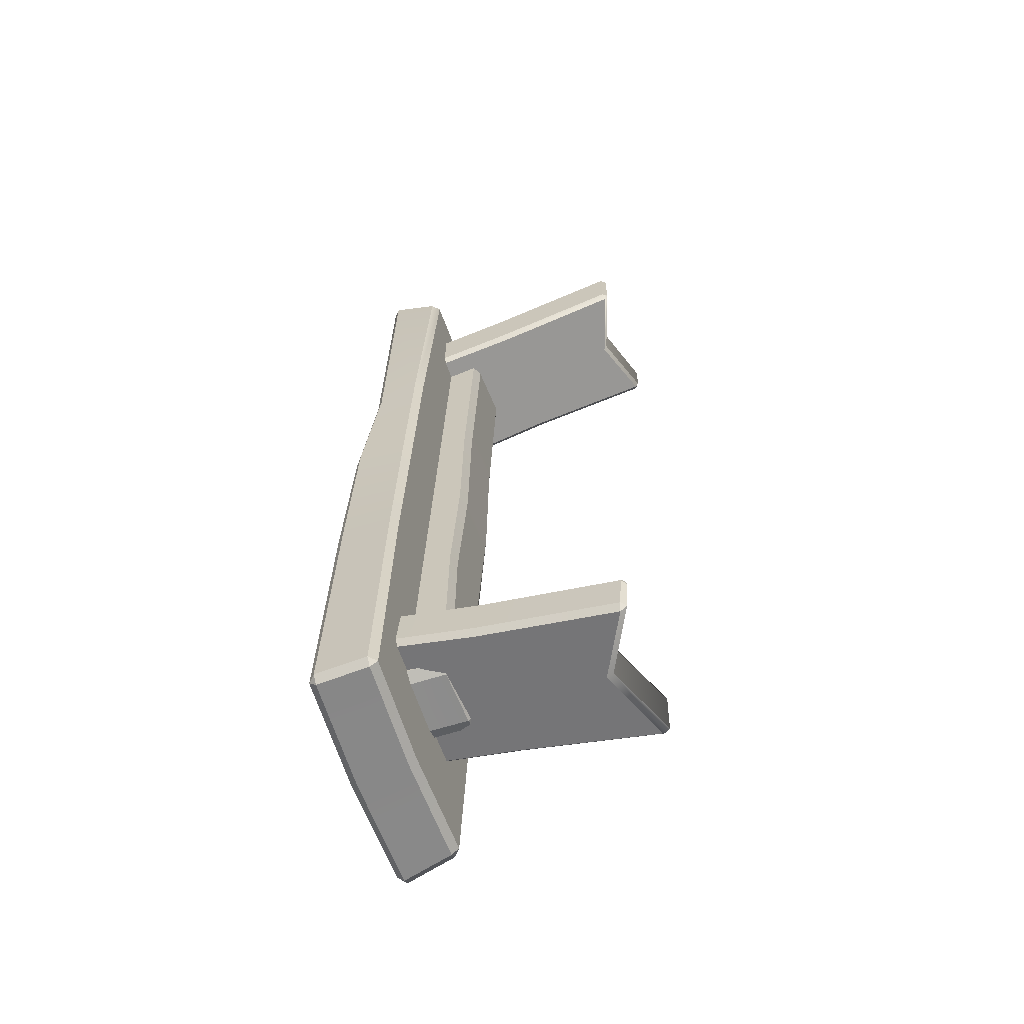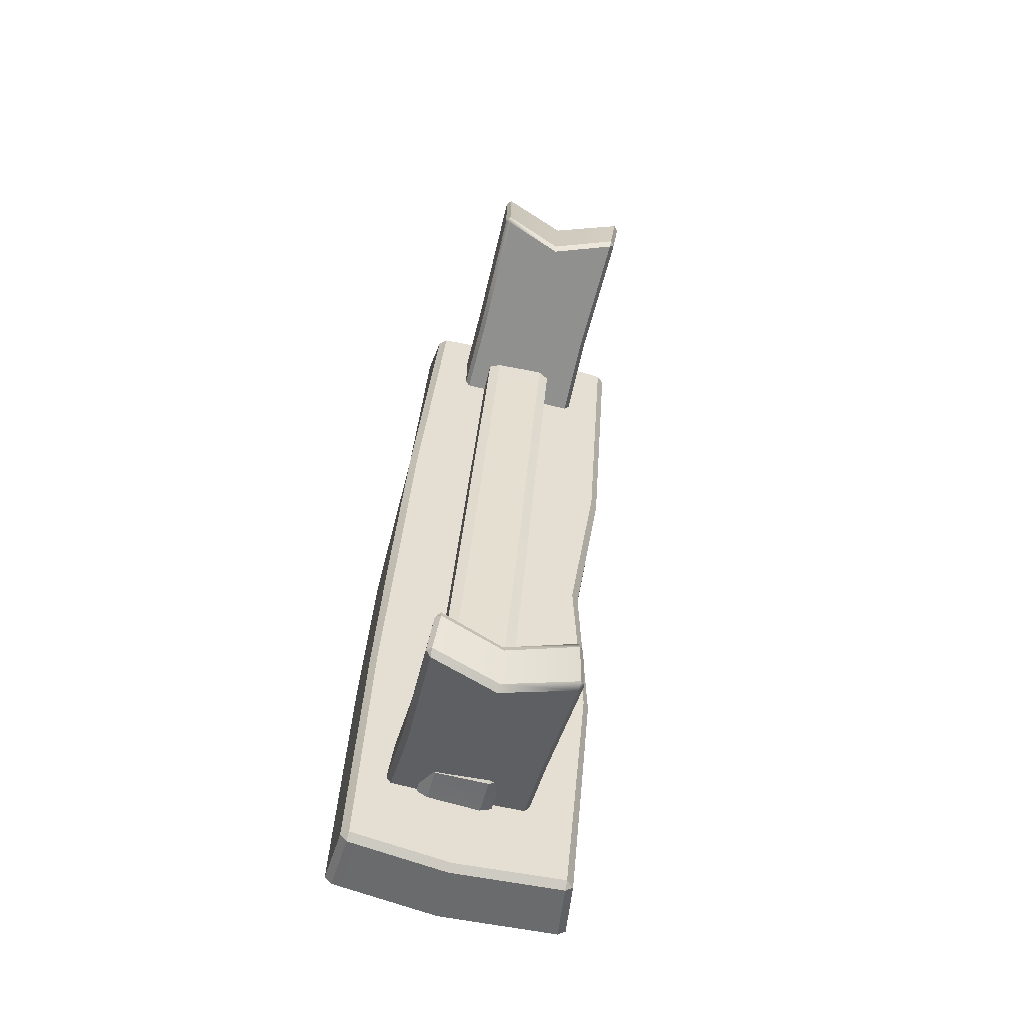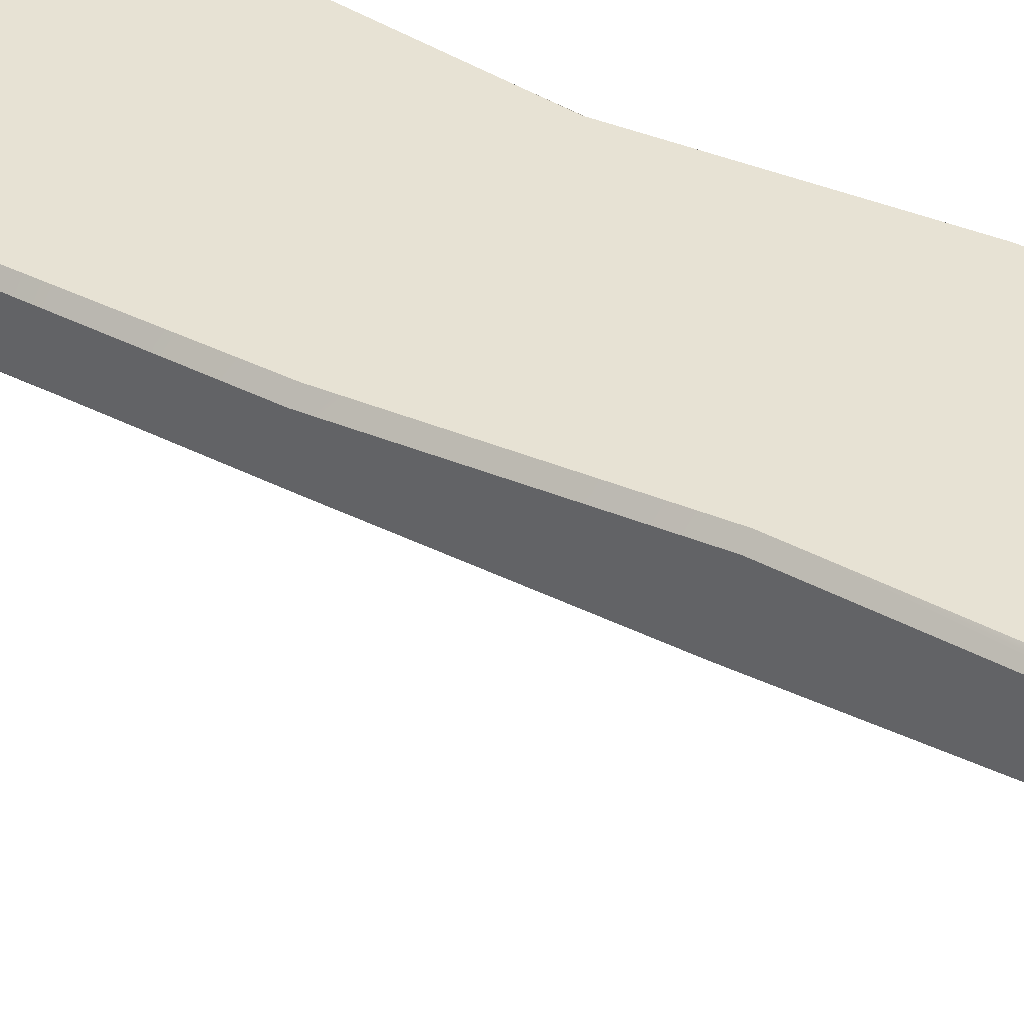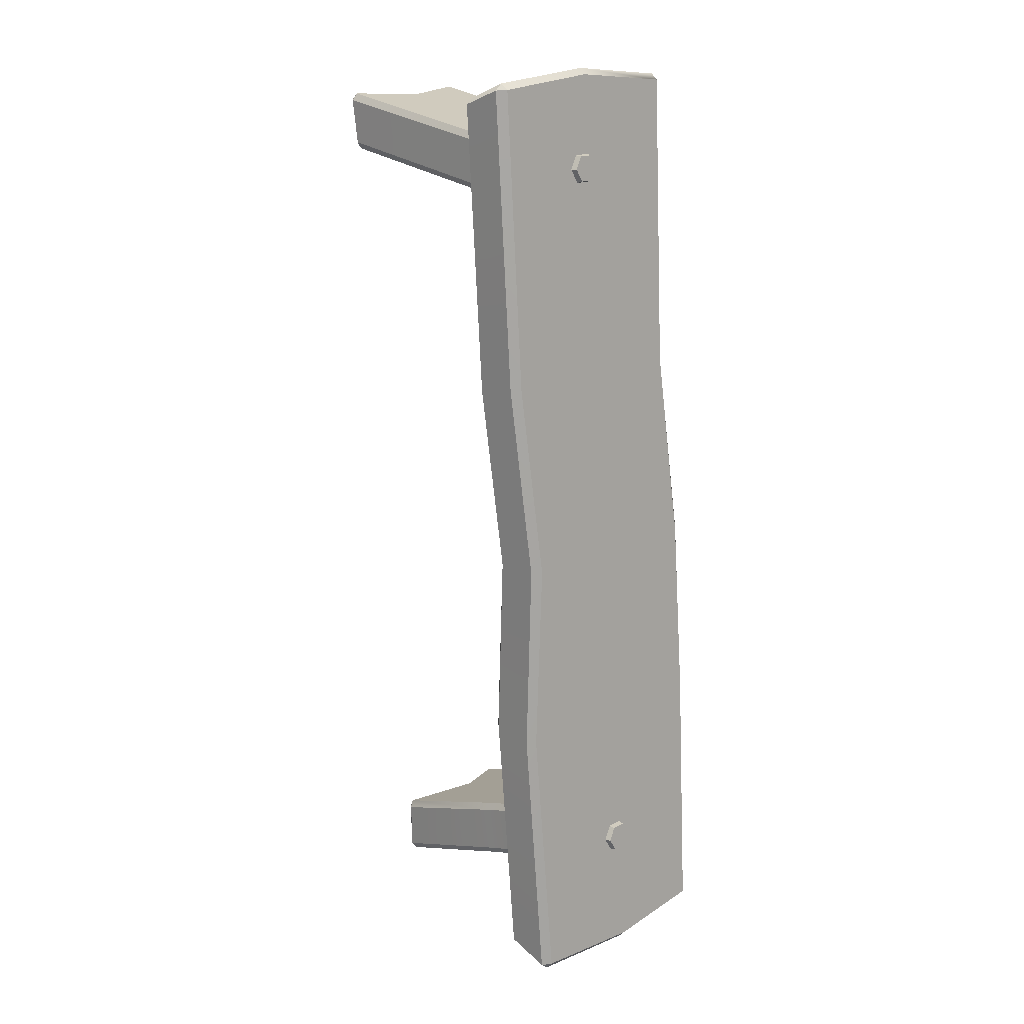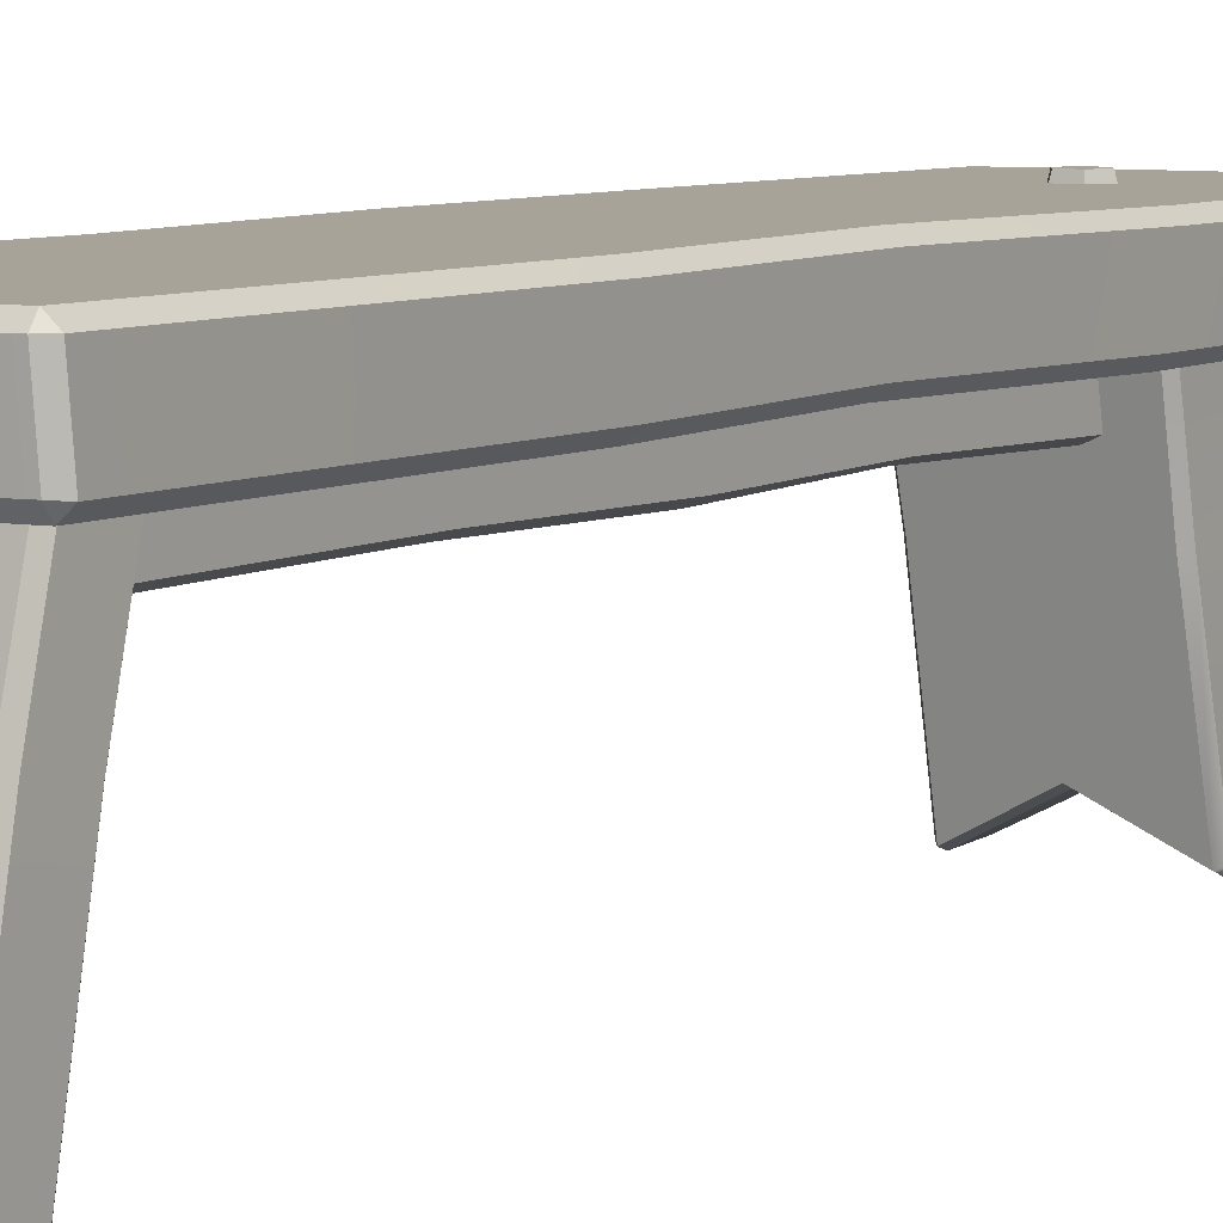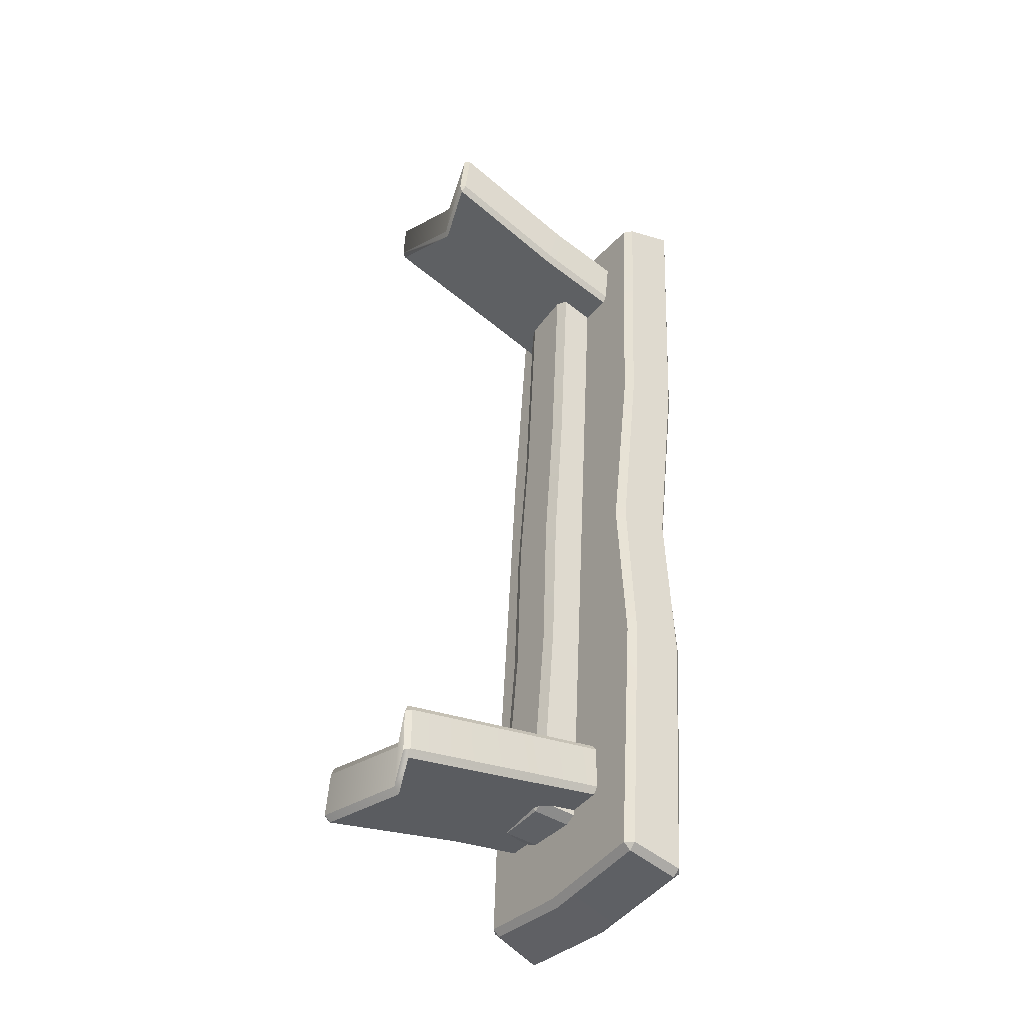
<metadata>
{"format":"obj","ext":"obj","renderer":"f3d","projection":"perspective","resolution":1024,"background":"white","views":[{"elev":-59.6,"azim":-71.0,"up":"+Z"},{"elev":-52.8,"azim":-13.4,"up":"+Z"},{"elev":40.0,"azim":-53.9,"up":"+Y"},{"elev":11.3,"azim":135.3,"up":"+Z"},{"elev":6.9,"azim":36.7,"up":"+Y"},{"elev":-46.1,"azim":54.5,"up":"+Z"}]}
</metadata>
<code>
g default
v 0.1938 -0.05547 2.996
v 0.2302 0.01903 3.455
v -0.3547 0.9293 2.87
v -0.3194 0.9677 2.872
v -0.3229 0.9377 2.813
v -0.3053 0.9432 3.286
v -0.3104 0.9914 3.238
v -0.3473 0.9522 3.235
v 0.7271 0.9712 2.789
v 0.7631 0.9359 2.78
v 0.7204 0.9382 2.73
v 0.7844 0.9445 3.198
v 0.8202 0.9586 3.143
v 0.7826 0.9955 3.151
v 0.7925 -1.125 3.264
v 0.7539 -1.161 3.28
v 0.7484 -1.137 3.214
v 0.8107 -1.104 3.682
v 0.8108 -1.156 3.637
v 0.8481 -1.118 3.625
v -0.2875 -1.151 3.357
v -0.322 -1.108 3.351
v -0.2873 -1.126 3.295
v -0.271 -1.093 3.766
v -0.316 -1.102 3.715
v -0.2799 -1.145 3.721
v 0.1726 1.007 2.839
v 0.1716 0.9775 2.779
v 0.2111 0.9826 3.25
v 0.2034 1.03 3.202
v 0.228 -0.9503 3.216
v 0.2253 -0.9748 3.278
v 0.2559 -0.9679 3.641
v 0.2674 -0.9171 3.686
v -0.33 -0.04445 3.091
v -0.2941 -0.05309 3.034
v -0.3257 0.01365 3.445
v -0.2794 0.0216 3.495
v 0.8039 0.003735 3.356
v 0.7662 0.01239 3.413
v 0.7515 -0.05415 3.006
v 0.707 -0.06211 2.955
v -0.5295 0.7002 -3.013
v -0.5332 0.6647 -3.054
v -0.6205 0.6634 -3.005
v -0.01955 0.684 -3.07
v -0.1139 0.6852 -3.105
v -0.1106 0.7223 -3.063
v -0.5345 0.3333 -3.058
v -0.5327 0.2962 -3.02
v -0.6205 0.3353 -3.006
v -0.01965 0.3086 -3.072
v -0.1098 0.2678 -3.07
v -0.1129 0.3066 -3.109
v -0.04181 0.3278 3.072
v -0.03135 0.368 3.113
v -0.1329 0.3684 3.079
v 0.4705 0.3432 3.044
v 0.3828 0.3395 3.093
v 0.3795 0.3008 3.052
v -0.03861 0.6938 3.101
v -0.04137 0.7282 3.054
v -0.1338 0.6886 3.066
v 0.4695 0.7102 3.032
v 0.3772 0.7516 3.035
v 0.3809 0.7156 3.081
v -0.3933 0.3418 -1.313
v -0.4843 0.3751 -1.306
v 0.02567 0.3126 -1.363
v 0.1167 0.3474 -1.371
v -0.1982 0.7526 1.121
v -0.2891 0.7137 1.129
v 0.2233 0.6945 1.103
v 0.3144 0.654 1.096
v 0.2242 0.3101 1.114
v 0.3152 0.351 1.106
v -0.1973 0.3379 1.132
v -0.2883 0.377 1.139
v -0.2995 0.7484 -0.1428
v -0.3904 0.7074 -0.1352
v 0.1207 0.7726 -0.1769
v 0.2118 0.7299 -0.1838
v 0.1216 0.2873 -0.1664
v 0.2126 0.33 -0.1741
v -0.2986 0.3119 -0.1324
v -0.3897 0.3528 -0.1254
v -0.3941 0.7369 -1.323
v -0.485 0.7036 -1.315
v 0.02491 0.7607 -1.373
v 0.1159 0.7259 -1.38
v -0.1795 1.114 -1.644
v -0.1769 0.6156 -1.588
v -0.1207 0.6156 -0.1818
v 0.1066 0.6156 1.31
v 0.1146 1.114 1.359
v -0.1217 1.114 -0.1865
v -1.176 0.6739 -3.534
v -1.123 0.6737 -3.588
v -1.117 0.6156 -3.539
v -1.158 1.114 -3.638
v -1.164 1.055 -3.689
v -1.22 1.055 -3.634
v 0.5778 0.673 -3.729
v 0.6408 0.6722 -3.688
v 0.579 0.6156 -3.675
v 0.6134 1.114 -3.782
v 0.6779 1.056 -3.794
v 0.6122 1.056 -3.837
v 1.17 0.6739 3.551
v 1.11 0.6785 3.605
v 1.105 0.6156 3.555
v 1.153 1.114 3.651
v 1.163 1.055 3.701
v 1.221 1.055 3.646
v -0.5839 0.6745 3.725
v -0.6434 0.6751 3.675
v -0.5796 0.6156 3.675
v -0.6062 1.114 3.777
v -0.6727 1.055 3.777
v -0.6108 1.055 3.828
v -0.3307 0.6739 -3.736
v -0.3208 0.6156 -3.687
v -0.3262 1.114 -3.791
v -0.3365 1.055 -3.841
v 0.8291 0.6739 -1.664
v 0.7759 0.6156 -1.66
v 0.8712 1.055 -1.723
v 0.8156 1.114 -1.719
v 0.2701 0.6156 3.694
v 0.2618 0.6739 3.745
v 0.2723 1.055 3.846
v 0.281 1.114 3.795
v -0.8662 0.6739 1.382
v -0.8042 0.6156 1.377
v -0.7696 1.055 1.423
v -0.7048 1.114 1.418
v 1.061 1.055 1.29
v 0.9955 1.114 1.294
v 1.013 0.6739 1.244
v 0.95 0.6156 1.249
v -0.9798 0.6739 -0.1196
v -0.9144 0.6156 -0.1244
v -1.019 1.055 -0.1214
v -0.9507 1.114 -0.1264
v 0.8185 1.055 -0.2559
v 0.7502 1.114 -0.2509
v 0.7796 0.6739 -0.2481
v 0.7142 0.6156 -0.2433
v -1.074 0.6739 -1.523
v -1.021 0.6156 -1.527
v -1.116 1.055 -1.575
v -1.061 1.114 -1.579
v 0.3565 1.101 2.931
v 0.2251 1.101 2.941
v 0.1685 1.101 3.06
v 0.2433 1.101 3.169
v 0.3747 1.101 3.158
v 0.4313 1.101 3.039
v 0.3497 1.161 2.945
v 0.234 1.161 2.954
v 0.1842 1.161 3.059
v 0.2501 1.161 3.155
v 0.3658 1.161 3.145
v 0.4156 1.161 3.041
v 0.2999 1.161 3.05
v -0.248 -0.05547 -2.677
v -0.278 0.01903 -3.137
v 0.2989 0.9293 -2.541
v 0.2636 0.9677 -2.544
v 0.2663 0.9377 -2.485
v 0.2554 0.9432 -2.957
v 0.2597 0.9914 -2.909
v 0.2967 0.9522 -2.906
v -0.7844 0.9712 -2.481
v -0.8205 0.9359 -2.473
v -0.7786 0.9382 -2.422
v -0.8359 0.9445 -2.892
v -0.8726 0.9586 -2.837
v -0.8348 0.9955 -2.845
v -0.8431 -1.125 -2.958
v -0.8043 -1.161 -2.972
v -0.7997 -1.137 -2.907
v -0.8555 -1.104 -3.375
v -0.8561 -1.156 -3.33
v -0.8936 -1.118 -3.32
v 0.2385 -1.151 -3.029
v 0.273 -1.108 -3.023
v 0.2375 -1.126 -2.967
v 0.2278 -1.093 -3.438
v 0.272 -1.102 -3.386
v 0.2361 -1.145 -3.393
v -0.2291 1.007 -2.52
v -0.2289 0.9775 -2.461
v -0.2617 0.9826 -2.932
v -0.2547 1.03 -2.884
v -0.2751 -0.8669 -2.857
v -0.2716 -0.8914 -2.918
v -0.297 -0.8845 -3.282
v -0.3079 -0.8337 -3.327
v 0.2773 -0.04445 -2.763
v 0.2406 -0.05309 -2.707
v 0.278 0.01365 -3.116
v 0.2323 0.0216 -3.168
v -0.8532 0.003735 -3.049
v -0.8147 0.01239 -3.106
v -0.8058 -0.05415 -2.699
v -0.762 -0.06211 -2.647
v -0.1395 1.101 -2.934
v -0.2708 1.101 -2.924
v -0.3274 1.101 -2.805
v -0.2526 1.101 -2.696
v -0.1212 1.101 -2.707
v -0.06465 1.101 -2.826
v -0.1462 1.161 -2.92
v -0.2619 1.161 -2.911
v -0.3117 1.161 -2.806
v -0.2458 1.161 -2.71
v -0.1302 1.161 -2.72
v -0.08035 1.161 -2.825
v -0.196 1.161 -2.815
g bench1 Hall
f 3 5 36 35
f 4 3 8 7
f 5 4 27 28
f 6 8 37 38
f 7 6 29 30
f 9 11 28 27
f 10 9 14 13
f 11 10 41 42
f 12 14 30 29
f 13 12 40 39
f 15 17 42 41
f 16 15 20 19
f 17 16 32 31
f 18 20 39 40
f 19 18 34 33
f 21 23 31 32
f 22 21 26 25
f 23 22 35 36
f 24 26 33 34
f 25 24 38 37
f 4 7 30 27
f 41 10 13 39
f 32 33 26 21
f 37 8 3 35
f 29 6 38 2
f 36 5 28 1
f 39 20 15 41
f 31 23 36 1
f 35 22 25 37
f 38 24 34 2
f 40 12 29 2
f 27 30 14 9
f 1 28 11 42
f 31 1 42 17
f 16 19 33 32
f 2 34 18 40
f 3 4 5
f 6 7 8
f 9 10 11
f 12 13 14
f 15 16 17
f 18 19 20
f 21 22 23
f 24 25 26
f 43 45 88 87
f 44 43 48 47
f 45 44 49 51
f 46 48 89 90
f 47 46 52 54
f 50 49 54 53
f 51 50 67 68
f 53 52 70 69
f 55 57 78 77
f 56 55 60 59
f 57 56 61 63
f 58 60 75 76
f 59 58 64 66
f 62 61 66 65
f 63 62 71 72
f 65 64 74 73
f 68 67 85 86
f 69 70 84 83
f 72 71 79 80
f 73 74 82 81
f 76 75 83 84
f 77 78 86 85
f 80 79 87 88
f 81 82 90 89
f 49 44 47 54
f 50 53 69 67
f 59 66 61 56
f 87 89 48 43
f 52 46 90 70
f 88 45 51 68
f 75 60 55 77
f 57 63 72 78
f 71 62 65 73
f 74 64 58 76
f 85 83 75 77
f 72 80 86 78
f 71 73 81 79
f 82 74 76 84
f 69 83 85 67
f 80 88 68 86
f 87 79 81 89
f 90 82 84 70
f 43 44 45
f 46 47 48
f 49 50 51
f 52 53 54
f 55 56 57
f 58 59 60
f 61 62 63
f 64 65 66
f 97 99 150 149
f 98 97 102 101
f 99 98 121 122
f 100 102 151 152
f 101 100 123 124
f 103 105 122 121
f 104 103 108 107
f 105 104 125 126
f 106 108 124 123
f 107 106 128 127
f 109 111 140 139
f 110 109 114 113
f 111 110 130 129
f 112 114 137 138
f 113 112 132 131
f 115 117 129 130
f 116 115 120 119
f 117 116 133 134
f 118 120 131 132
f 119 118 136 135
f 126 125 147 148
f 127 128 146 145
f 134 133 141 142
f 135 136 144 143
f 138 137 145 146
f 139 140 148 147
f 142 141 149 150
f 143 144 152 151
f 98 101 124 121
f 104 107 127 125
f 130 131 120 115
f 149 151 102 97
f 100 152 91 123
f 150 99 122 92
f 137 114 109 139
f 129 117 134 94
f 133 116 119 135
f 136 118 132 95
f 147 145 137 139
f 134 142 93 94
f 133 135 143 141
f 96 144 136 95
f 127 145 147 125
f 93 142 150 92
f 149 141 143 151
f 152 144 96 91
f 123 91 128 106
f 121 124 108 103
f 92 122 105 126
f 93 92 126 148
f 94 93 148 140
f 129 94 140 111
f 110 113 131 130
f 95 132 112 138
f 146 96 95 138
f 91 96 146 128
f 97 98 99
f 100 101 102
f 103 104 105
f 106 107 108
f 109 110 111
f 112 113 114
f 115 116 117
f 118 119 120
f 153 154 160 159
f 154 155 161 160
f 155 156 162 161
f 156 157 163 162
f 157 158 164 163
f 158 153 159 164
f 159 160 165
f 160 161 165
f 161 162 165
f 162 163 165
f 163 164 165
f 164 159 165
f 168 170 201 200
f 169 168 173 172
f 170 169 192 193
f 171 173 202 203
f 172 171 194 195
f 174 176 193 192
f 175 174 179 178
f 176 175 206 207
f 177 179 195 194
f 178 177 205 204
f 180 182 207 206
f 181 180 185 184
f 182 181 197 196
f 183 185 204 205
f 184 183 199 198
f 186 188 196 197
f 187 186 191 190
f 188 187 200 201
f 189 191 198 199
f 190 189 203 202
f 169 172 195 192
f 206 175 178 204
f 197 198 191 186
f 202 173 168 200
f 194 171 203 167
f 201 170 193 166
f 204 185 180 206
f 196 188 201 166
f 200 187 190 202
f 203 189 199 167
f 205 177 194 167
f 192 195 179 174
f 166 193 176 207
f 196 166 207 182
f 181 184 198 197
f 167 199 183 205
f 168 169 170
f 171 172 173
f 174 175 176
f 177 178 179
f 180 181 182
f 183 184 185
f 186 187 188
f 189 190 191
f 208 209 215 214
f 209 210 216 215
f 210 211 217 216
f 211 212 218 217
f 212 213 219 218
f 213 208 214 219
f 214 215 220
f 215 216 220
f 216 217 220
f 217 218 220
f 218 219 220
f 219 214 220

</code>
